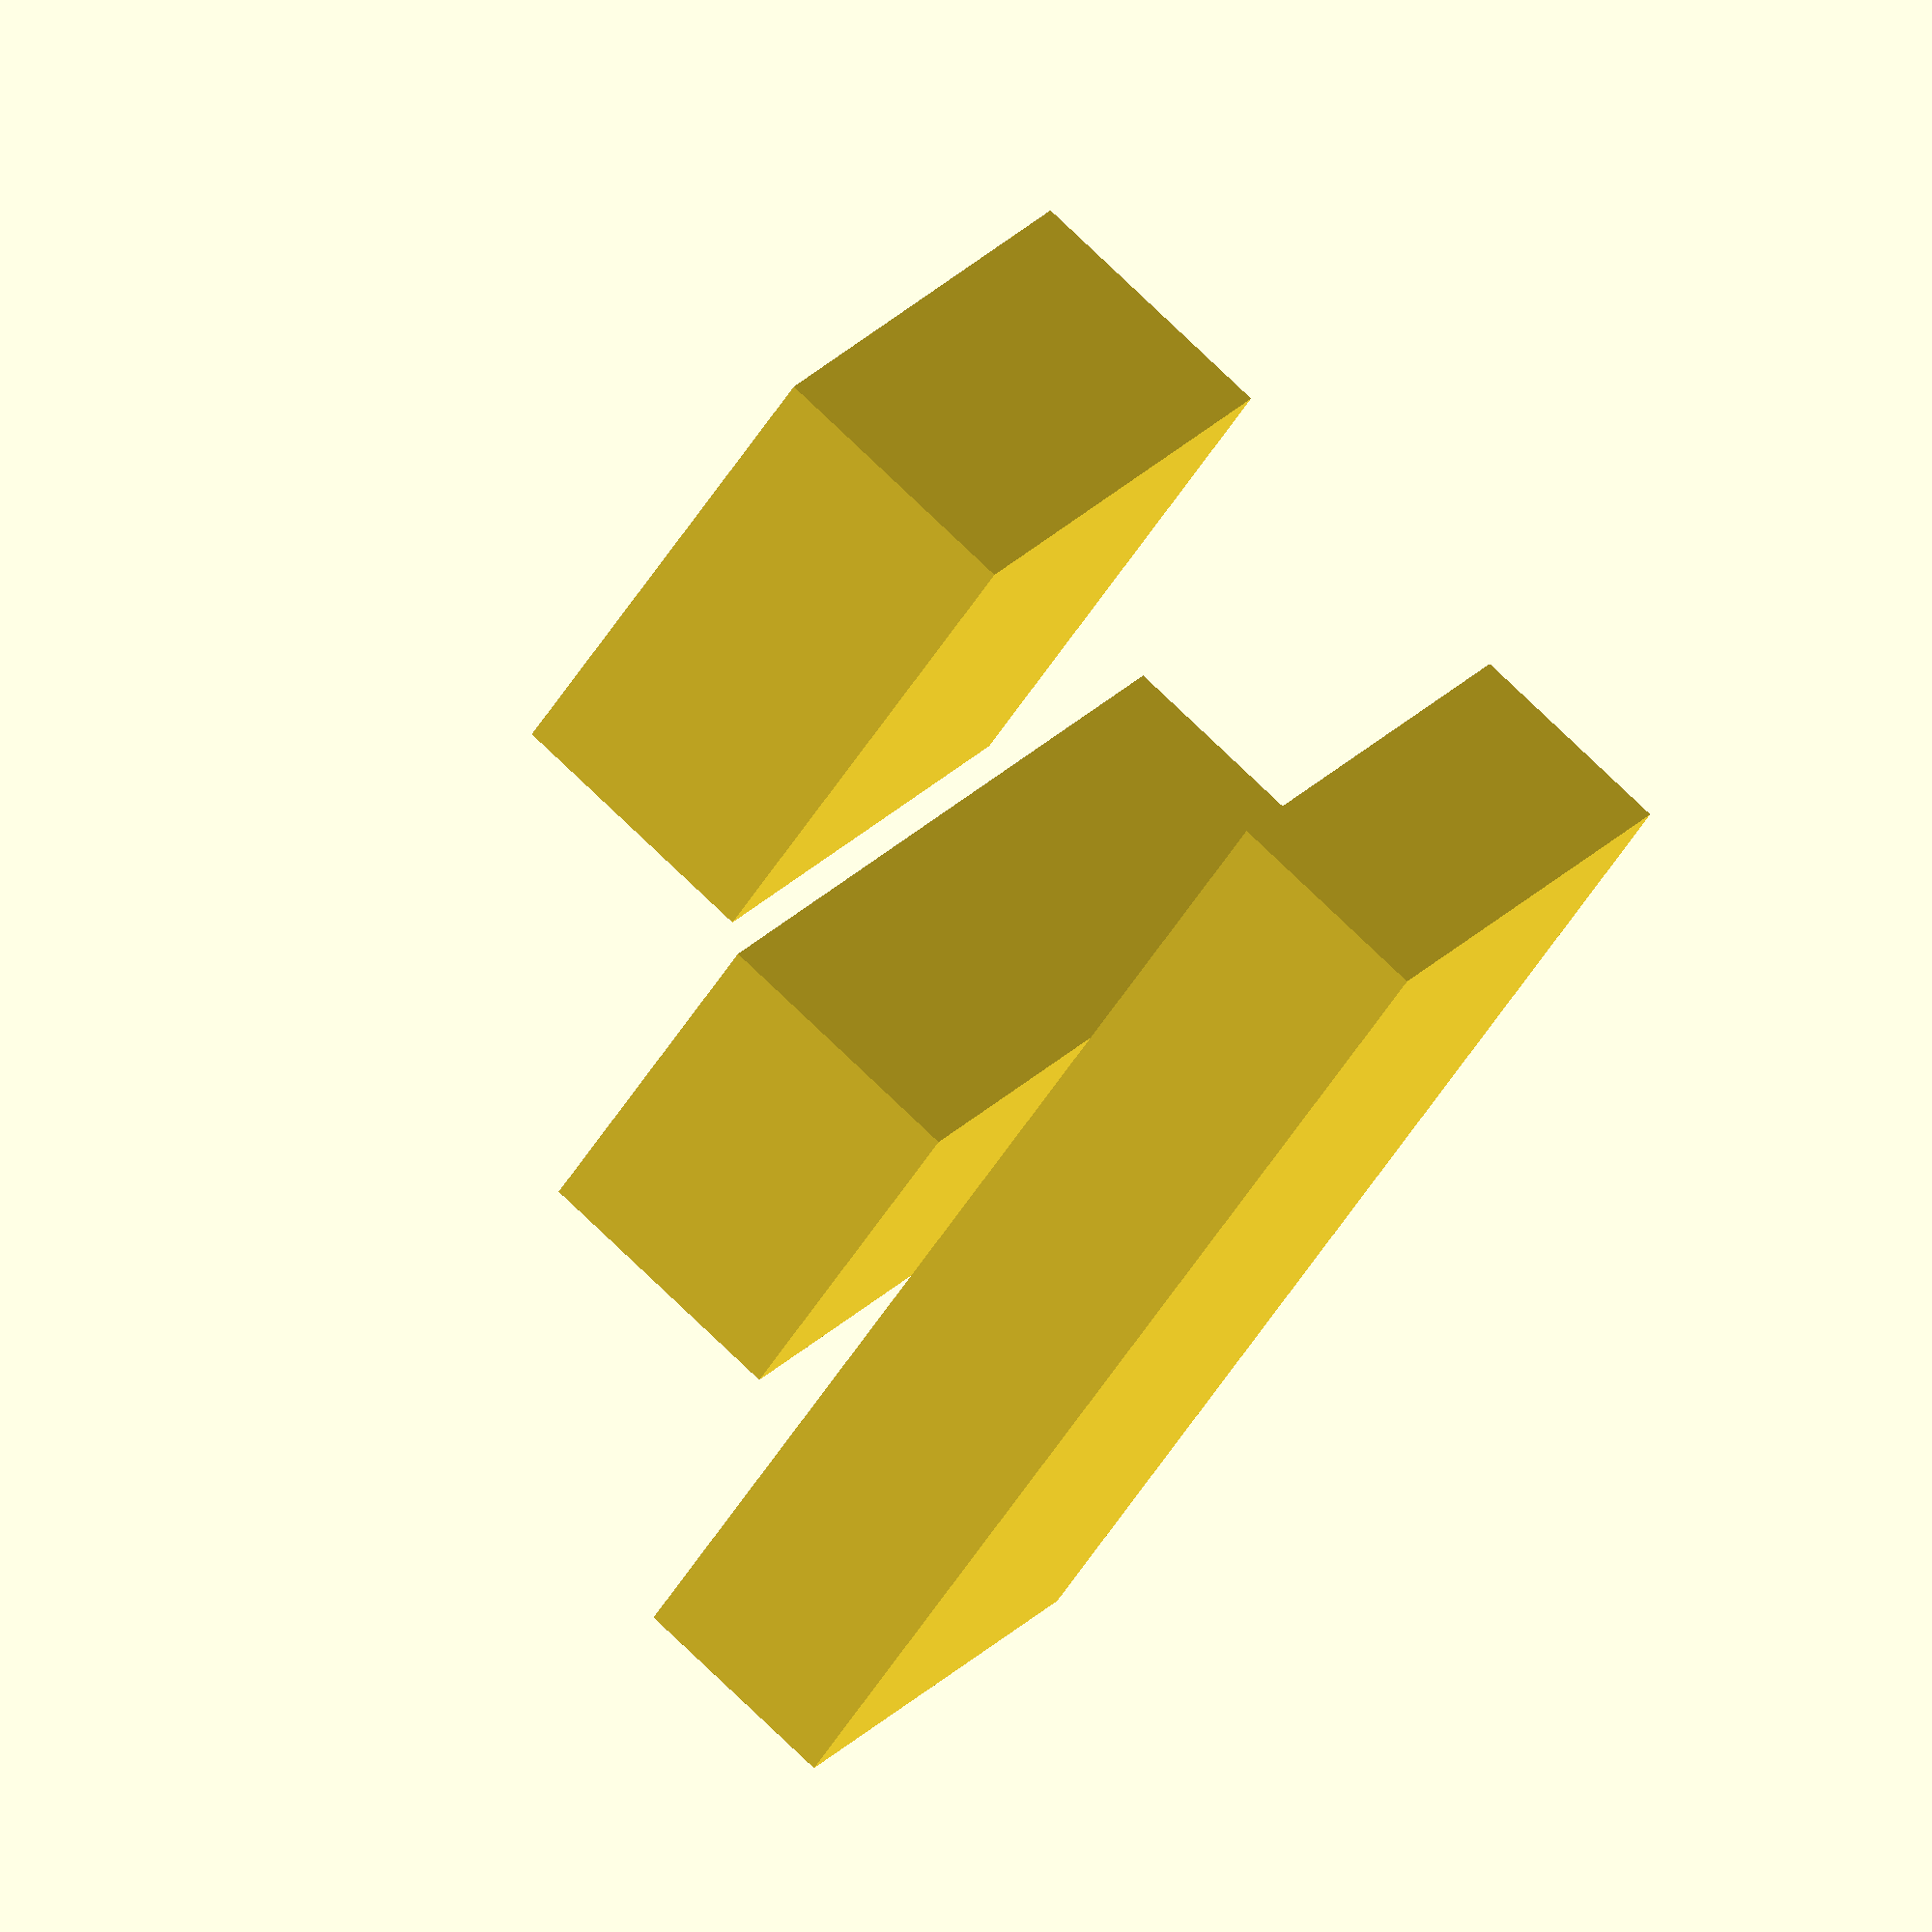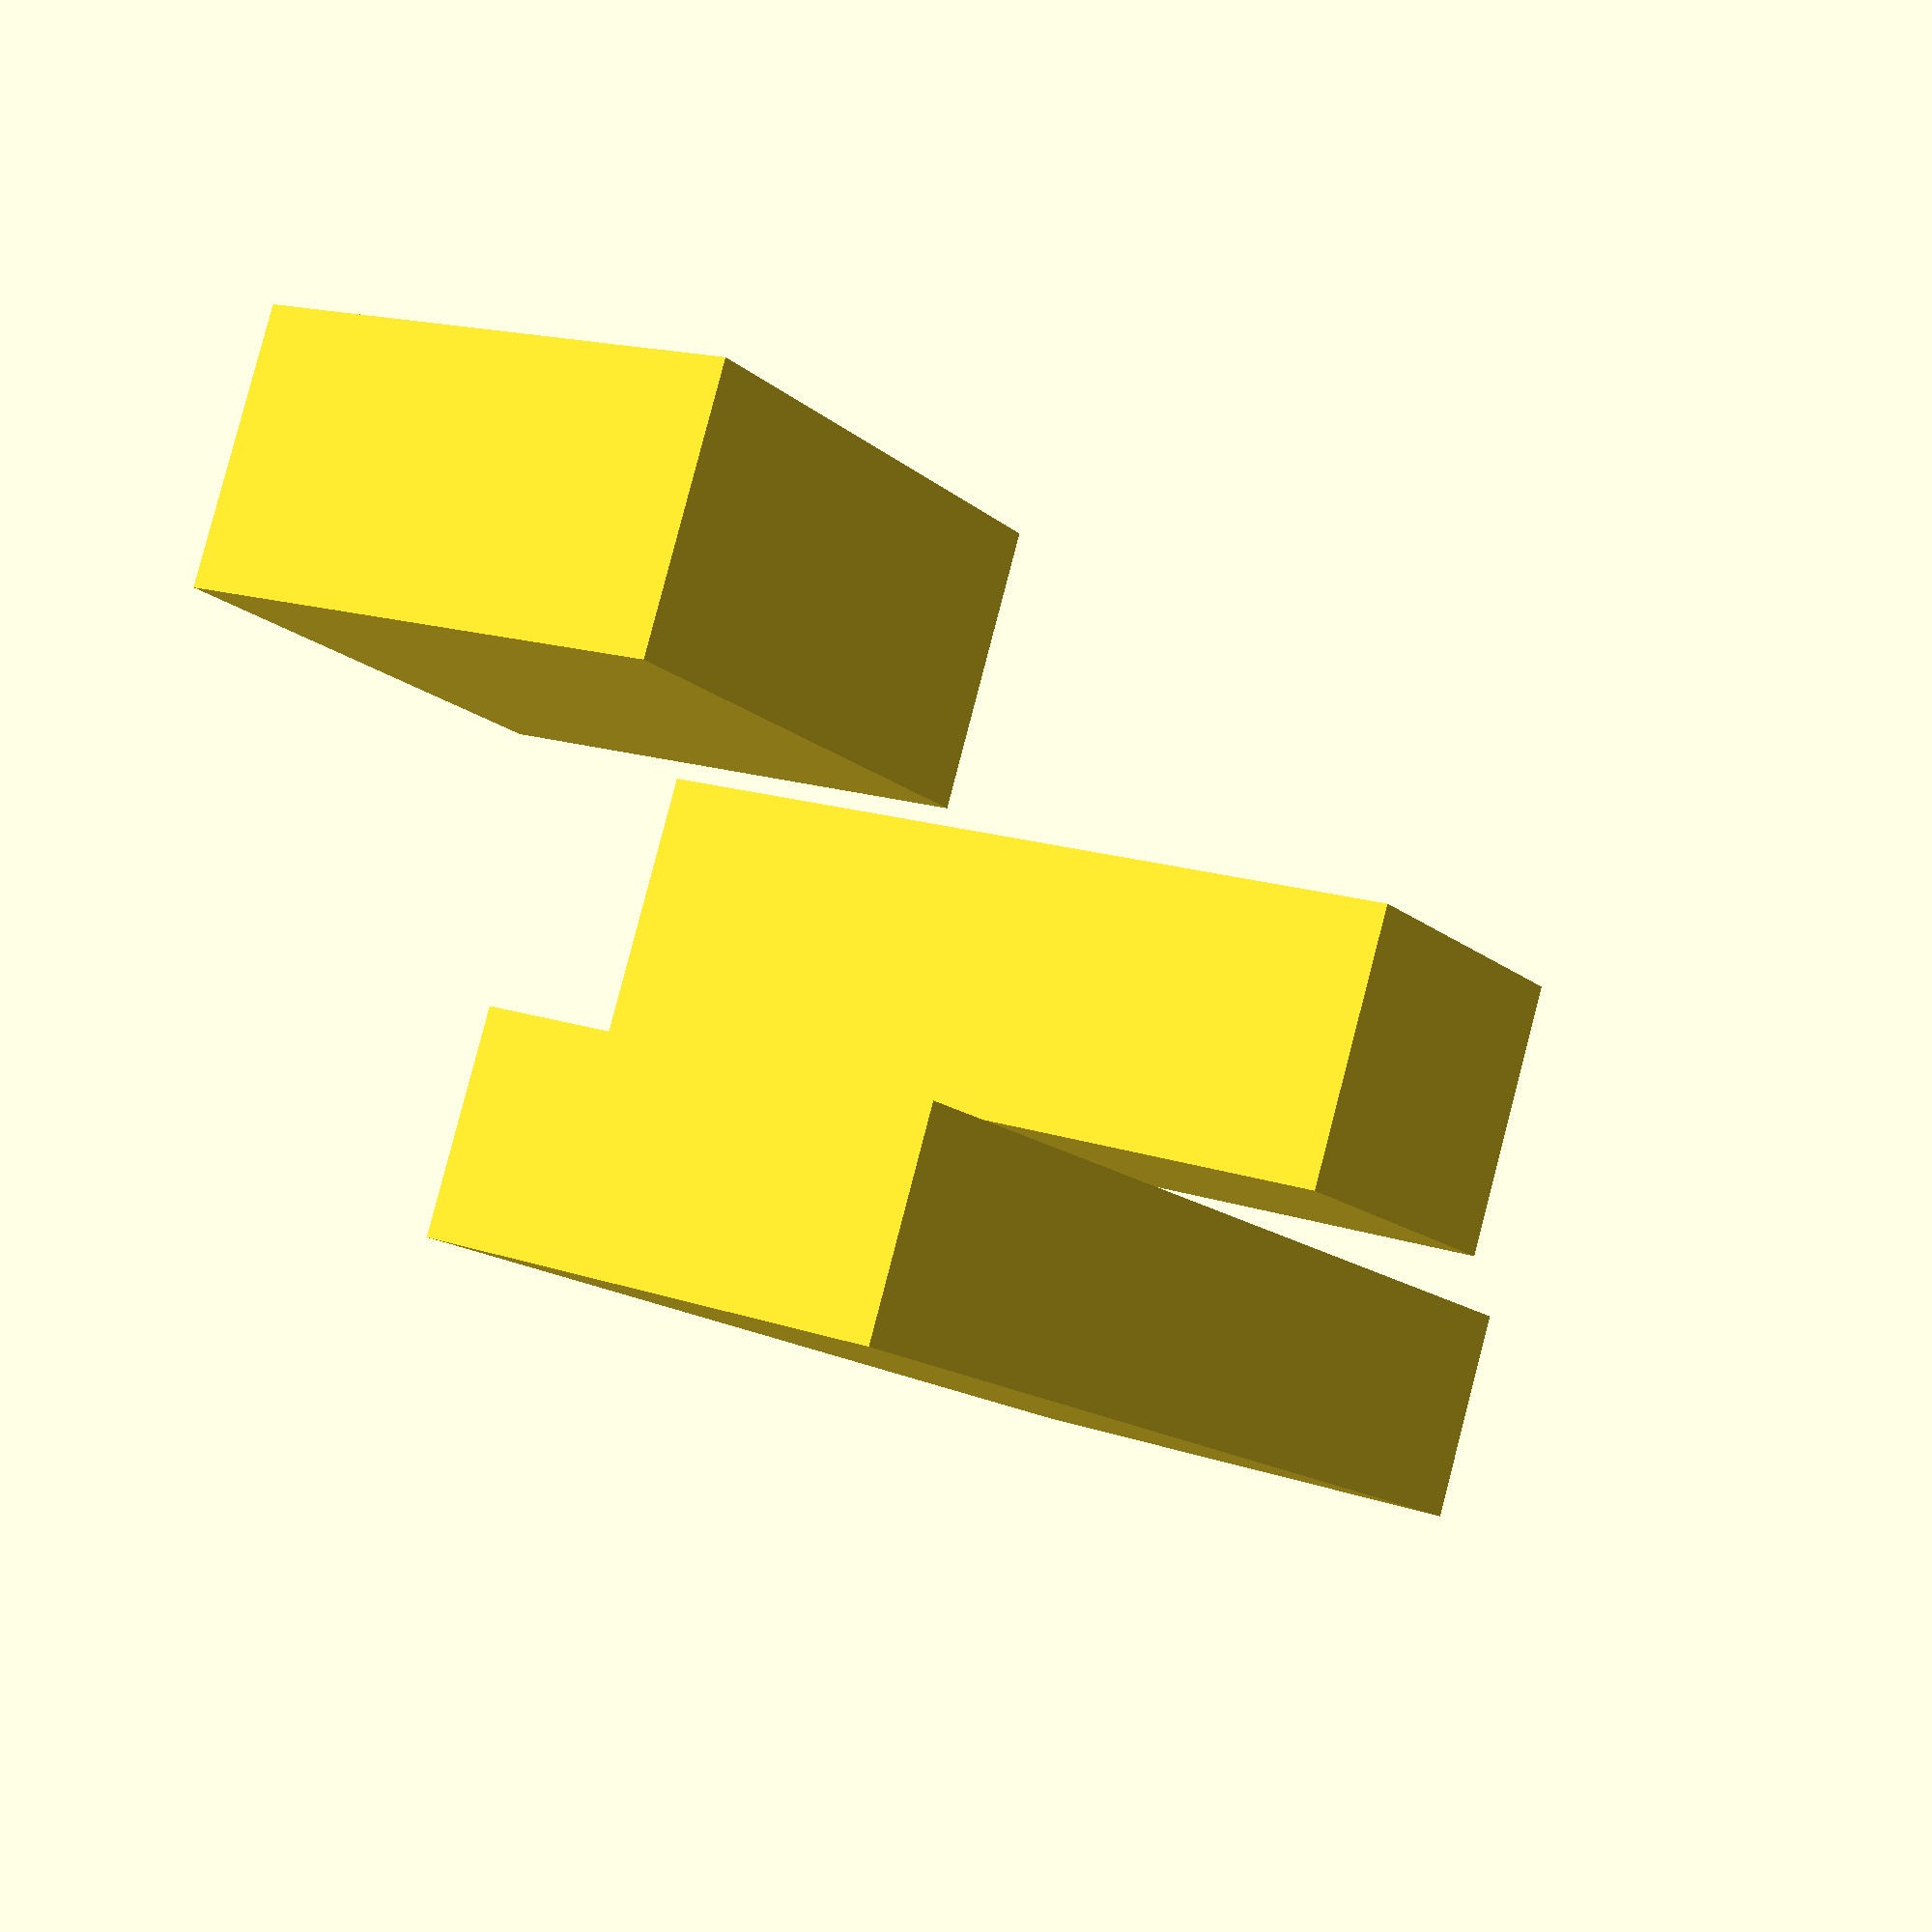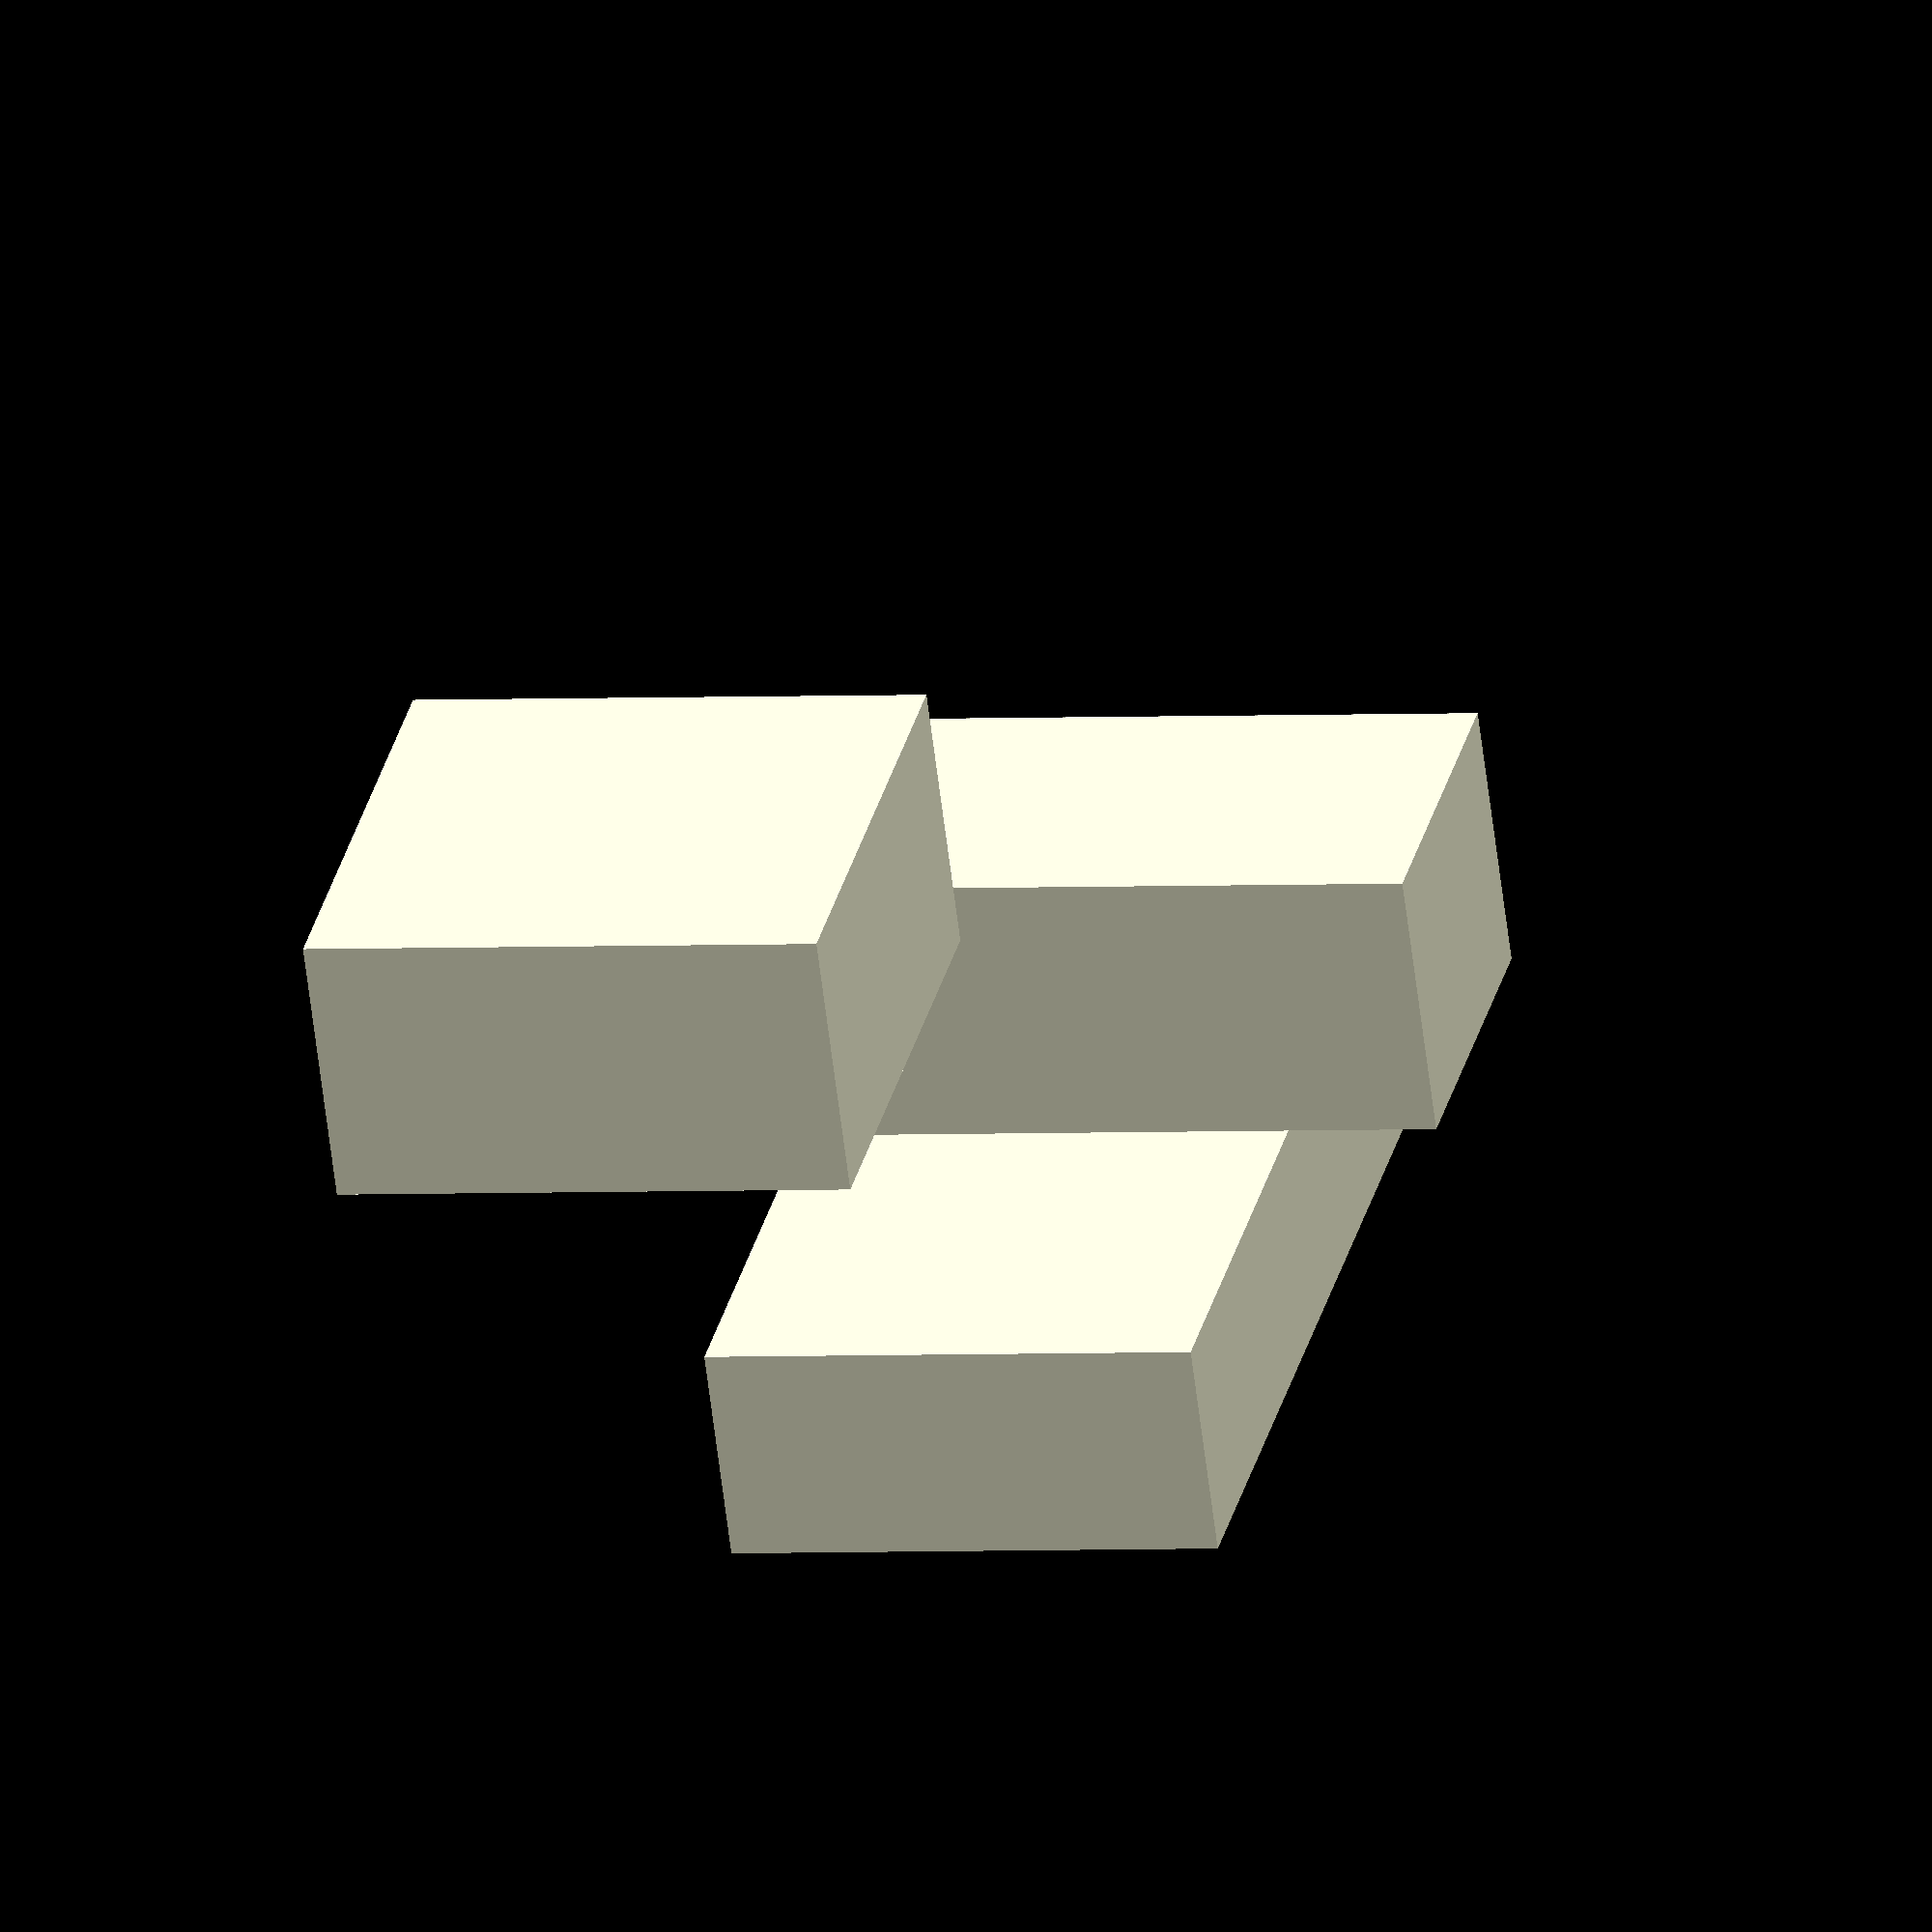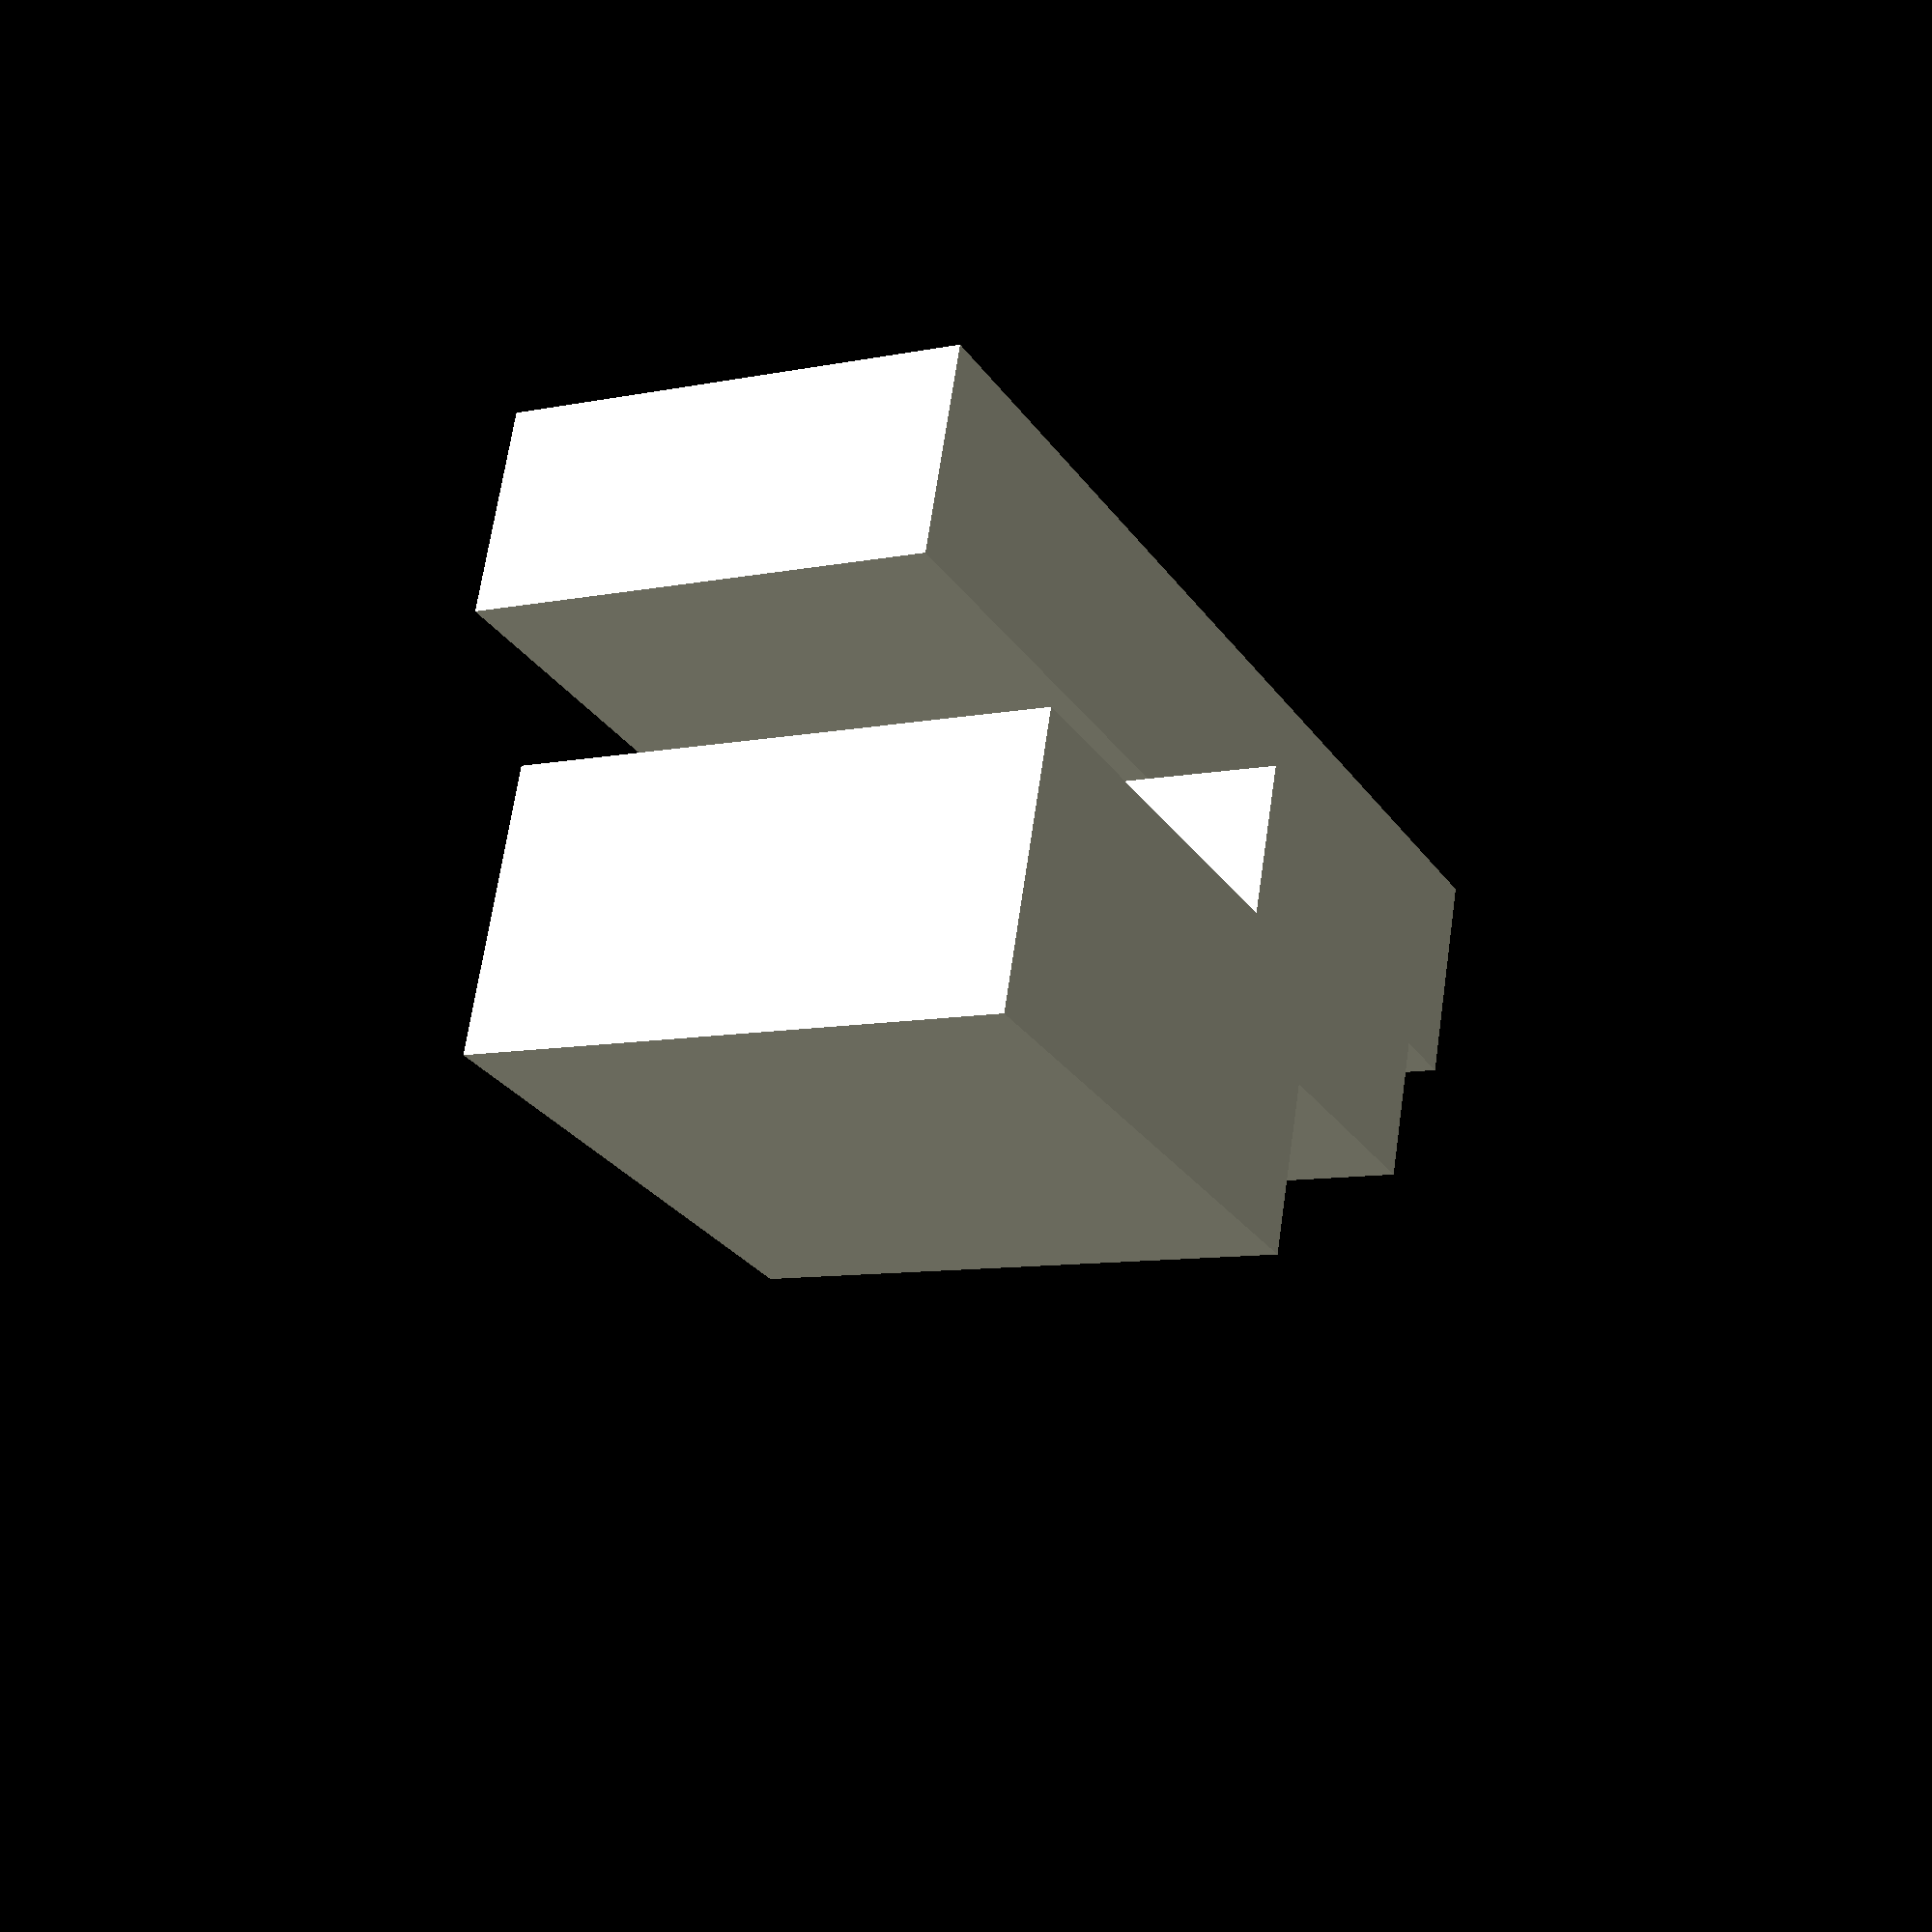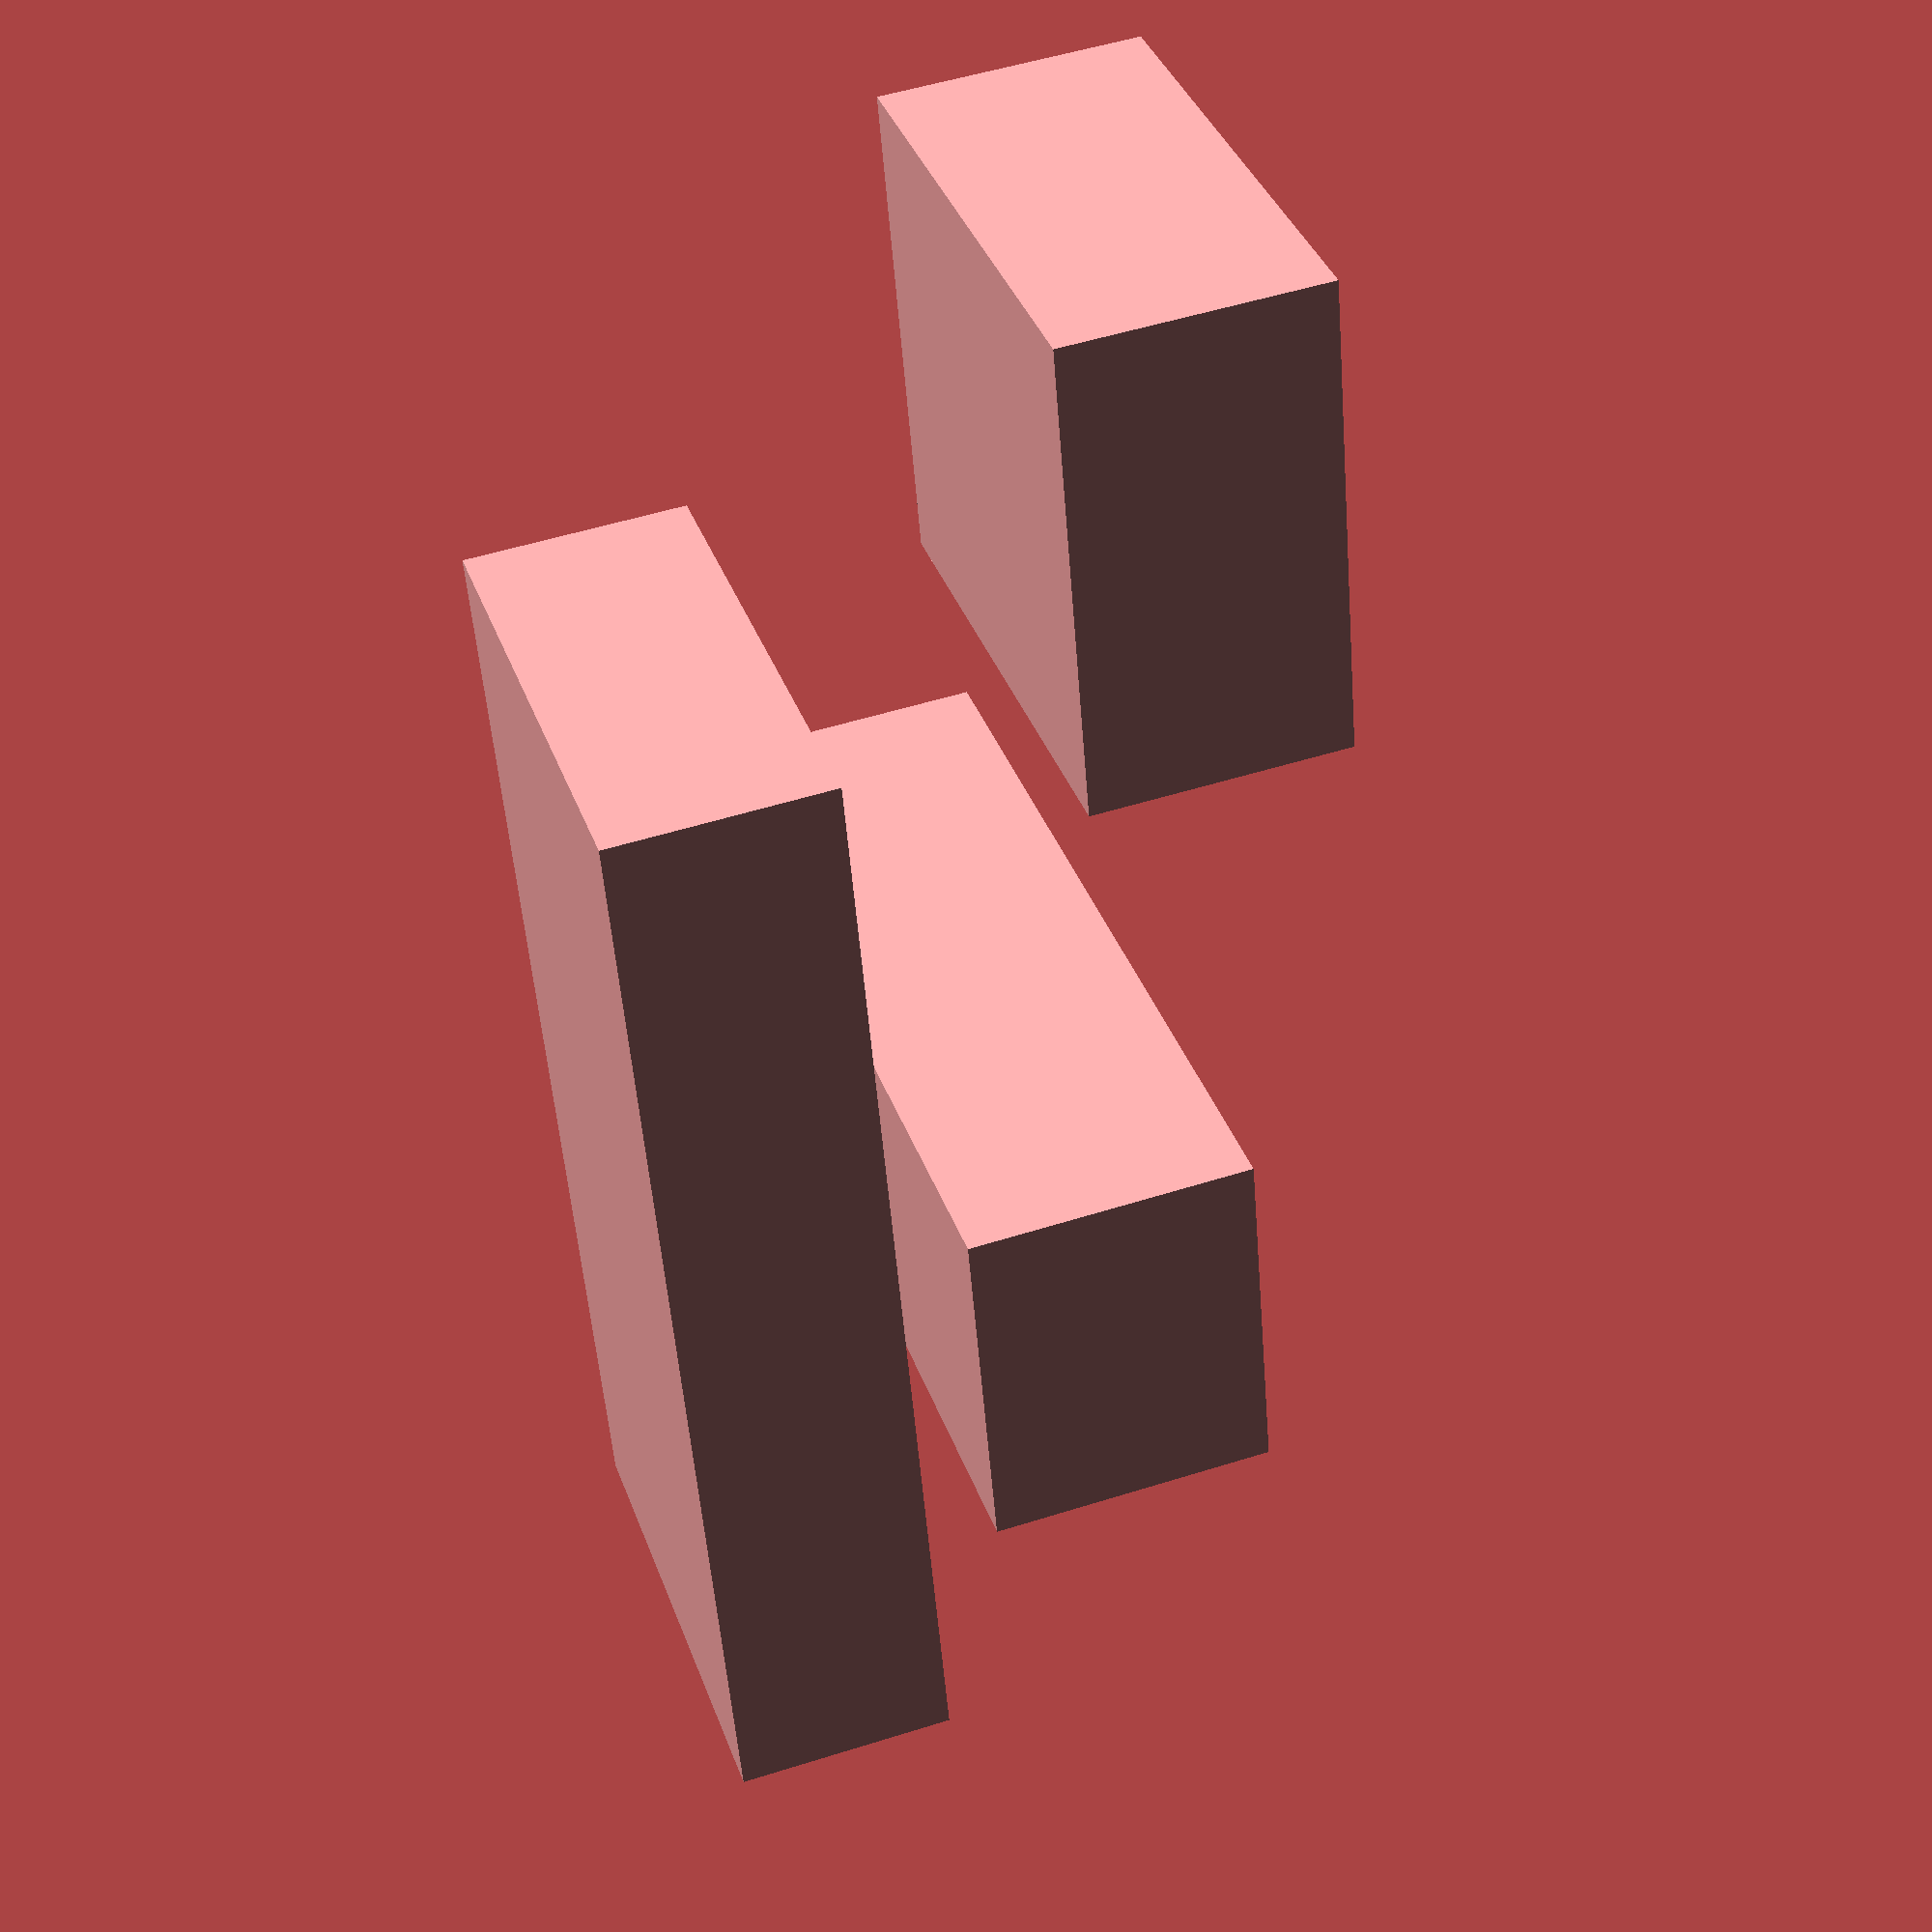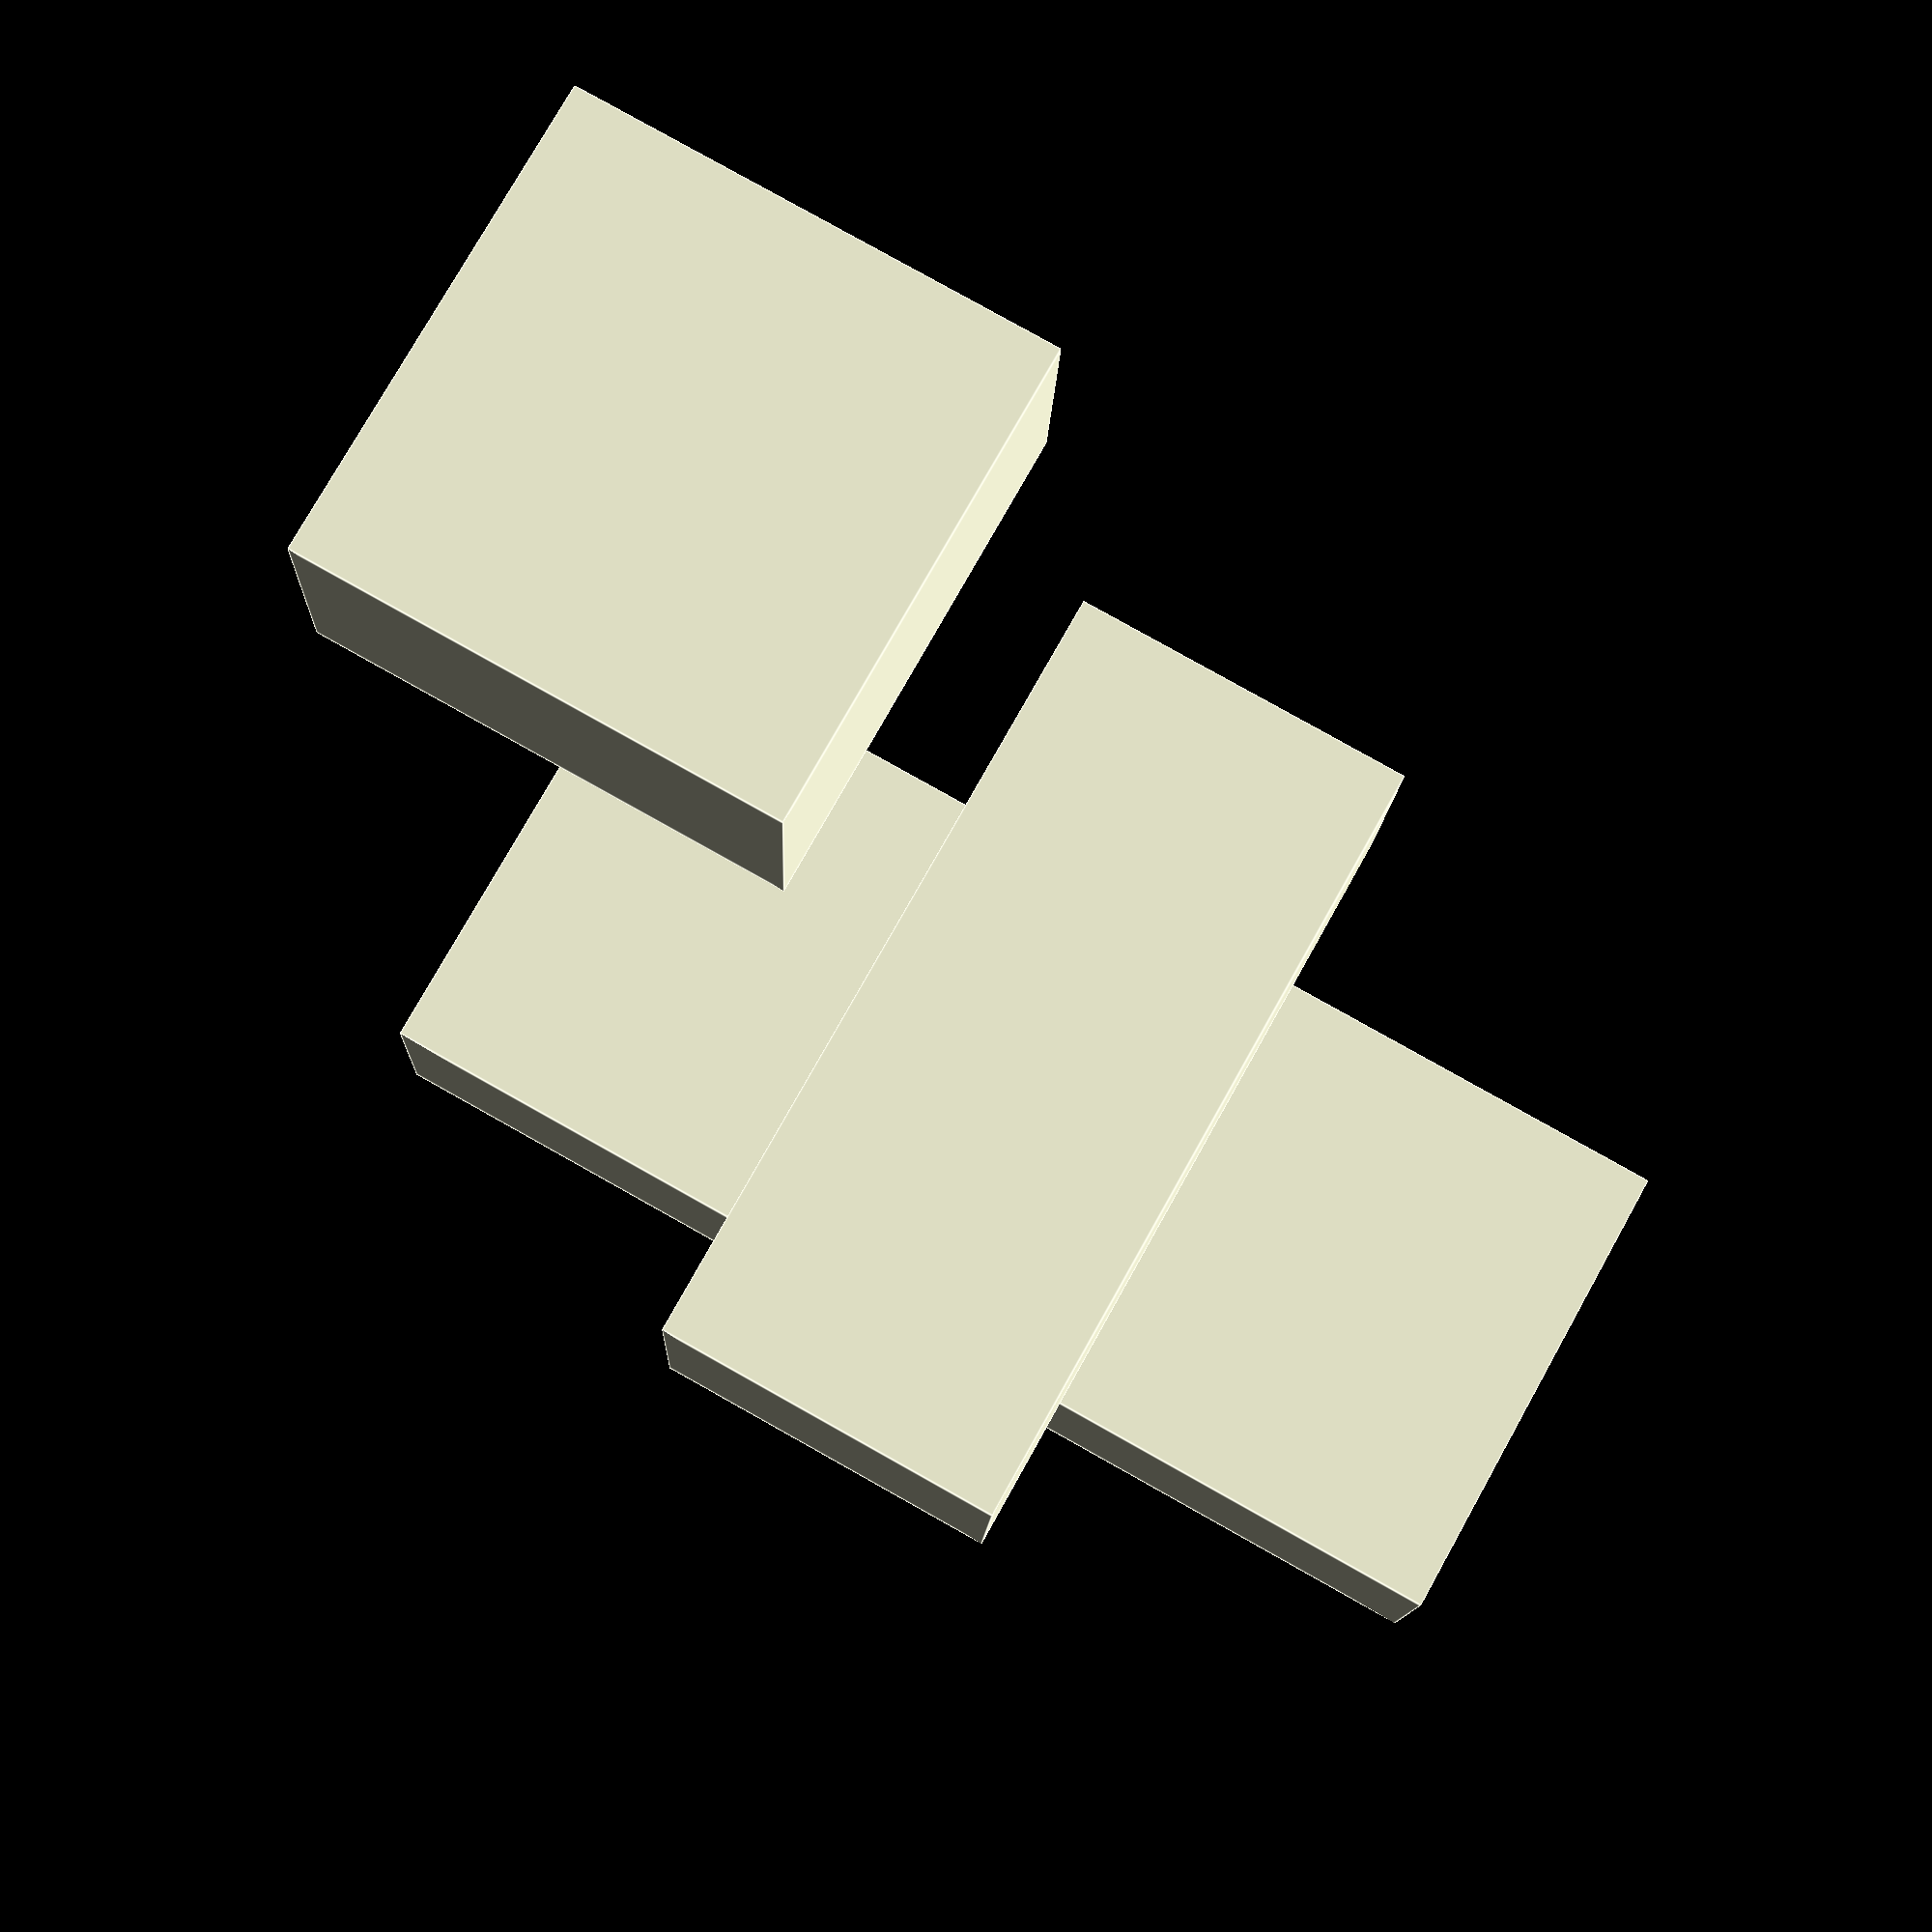
<openscad>
cube([19,19,10], center=true);
translate([20,10,10]){
  cube([13,30,10], center=true);
}
translate([20,10,20]){
  cube([43,18,8], center=true);
}

main(
  case_l = 43,
  case_w = 33,
  case_h = 10,
  case_t = 1.5,
  
  usb_l = 7.8,
  usb_h = 4,
  usb_d = 1.5,
  
  arduino_l = 43,
  arduino_w = 18,
  arduino_h = 1,
  
  arduino_support_h = 4,
  arduino_support_inner = 1,
  arduino_support_outer = 2,
  arduino_support_plot_l = 6,

  antenna_hole_h = 4,
  antenna_hole_l = 1.5,
  
  reset_d = 1,
  reset_offset_board = 25,
  
  led_hole_l = 5,
  led_hole_w = 1,
  led_offset_board = 32.5,
  
  rf_support_h = 8,
  rf_support_l = 1.5,
  rf_support_board_t = 1,
  rf_support_wall_inner = 0.75,
  
  clip_l =5,
  clip_w = 2,
  clip_h = 0.75        
);

module main(){
}
module main2(){

  translate([-4, 0, -1]){
    rotate([0, 180]){
      wall_tx(
        case_w = case_w,
        case_h = case_h,
        case_t = case_t,
        rf_support_h = rf_support_h,
        rf_support_l = rf_support_l,
        arduino_w = arduino_w,
        arduino_support_h = arduino_support_h,
        rf_support_wall_inner = rf_support_wall_inner);
    }
  }
  
  closing_h = rf_support_h+rf_support_board_t+1;
  difference(){
    union(){
      rounded_cube([case_l, case_w, case_h, case_t]);
      support_closing(l=case_l, w=case_w, h=closing_h, t=case_t);
      translate([0, 0, -case_h/2 + arduino_support_h/2 + 0.1]){
        arduino_support(
          arduino_l = arduino_l,
          arduino_w = arduino_w,
          arduino_h = arduino_h,
          inner = arduino_support_inner,
          outer = arduino_support_outer,
          h = arduino_support_h,
          plot_l = arduino_support_plot_l
        );
      }
      translate([0, 0, -case_h/2]){
        union(){
          inner_rx_offset_1 = 3;
          inner_tx_offset_1 = 8;
          inner_rx_offset_2 = 19;
          inner_tx_offset_2 = 29;
          inner_clip_offset = 6;
           
          //Clips
          translate([0, 0, rf_support_h + rf_support_board_t + clip_w/2 - 0.2]){
            translate([-case_l/2, -case_w/2 + inner_clip_offset, 0]){
              clip(
                l = clip_l,
                w = clip_w,
                h = clip_h);
            }

            // Clip middle
            translate([-case_l/2, 0, 0]){
              clip(
                l = clip_l,
                w = clip_w,
                h = clip_h);
            }
        
            // Clip TX
            translate([-case_l/2, case_w/2 -inner_clip_offset, 0]){
              clip(
                l = clip_l,
                w = clip_w,
                h = clip_h);
            }
          }
          
          // Support TX angle
          translate([-case_l/2 + rf_support_l/2 + inner_rx_offset_1, -case_w/2 + rf_support_l/2, rf_support_h/2]){
            cube([rf_support_l, rf_support_l, rf_support_h], center=true);
          }

          // Support TX
          translate([-case_l/2 - rf_support_l + inner_rx_offset_2, -case_w/2 + rf_support_l/2]){
            rf_support(
              h = rf_support_h,
              l = rf_support_l,
              t = rf_support_board_t,
              wall_d = rf_support_wall_inner
            );
          }
          
          // Mirror support RX for TX
          translate([-case_l/2 - rf_support_l + inner_rx_offset_2, case_w/2 - rf_support_l/2]){
            rotate([0, 0, 180]){
              mirror(){
                rf_support(
                  h = rf_support_h,
                  l = rf_support_l,
                  t = 0,
                  wall_d = rf_support_wall_inner,
                  handle_h = 0
                );
              }
            }
          }
          
          // Support central
          translate([-case_l/2 + rf_support_l/2, 0, rf_support_h/2]){
            cube([1, rf_support_l*2, rf_support_h], center=true);
          }
          
          // Support RX angle
          translate([-case_l/2 + rf_support_l/2 + inner_tx_offset_1, case_w/2 - rf_support_l/2, rf_support_h/2]){
            cube([rf_support_l, rf_support_l, rf_support_h], center=true);
          }
          
          // Support RX
          translate([-case_l/2 - rf_support_l + inner_tx_offset_2, case_w/2 - rf_support_l/2]){
            rotate([0, 0, 180]){
              mirror(){
                rf_support(
                  h = rf_support_h,
                  l = rf_support_l,
                  t = rf_support_board_t,
                  wall_d = rf_support_wall_inner,
                  handle_h = 1
                );
              }
            }
          }
        }
      }
    }
    translate([case_l/2 + usb_d/2, 0, -case_h/2 + usb_h/2]){
      cube([usb_d + 2*0.01, usb_l, usb_h], center = true);
    }
    translate([case_l/2 - reset_offset_board, 0, -case_h/2 - case_t/2]){
      reset_hole(
        h = case_t,
        d = reset_d
      );
    }
    translate([case_l/2 - led_offset_board, 0, -case_h/2 - case_t/2]){
      led_hole(
        l = led_hole_l,
        w = led_hole_w,
        h = case_t
      );
    }
    antenna_offset_side = 1;
    translate([-case_l/2 - case_t/2, -case_w/2 + antenna_hole_l/2 + antenna_offset_side, rf_support_h - case_h/2 + antenna_hole_h/2]){
      antenna_hole(
        h = antenna_hole_h, 
        l = antenna_hole_l,
        d = case_t
      );
    }
    translate([-case_l/2 - case_t/2, case_w/2 - antenna_hole_l/2 - antenna_offset_side, rf_support_h - case_h/2 + antenna_hole_h/2]){
     antenna_hole(
        h = antenna_hole_h, 
        l = antenna_hole_l,
        d = case_t
      );
    }
    
    larg = 3;
    haut = case_h - rf_support_h + case_t;
    translate([0,0, case_h/2 - haut/2 + case_t]){
      translate([-case_l/2 + larg/2, case_w/2  - larg/2, 0]){
        cube([larg, larg, haut], center=true);
      }
      translate([-case_l/2 + larg/2, -case_w/2  + larg/2, 0]){
        cube([larg, larg, haut], center=true);
      }
    }
  }
}

module led_hole(){
  cube([w, l, h + 2*0.01], center=true);
}

module reset_hole(){
  cylinder(h + 2*0.01, 1, 1, center=true);
}

module antenna_hole(){
  cube([d + 0.01 * 200, l, h], center=true);
}

module arduino_support(){
  difference(){
    cube([arduino_l, arduino_w + 2*(outer - inner), h + arduino_h], center = true);
    cube([arduino_l + 2*0.01, arduino_w - 2*inner, h + arduino_h + 0.01], center = true);
    cube([arduino_l - plot_l, arduino_w + 2*(outer - inner) + 0.01, h + arduino_h + 0.01], center = true);
    translate([0, 0, h/2 + 0.01/2]){
        cube([arduino_l, arduino_w, arduino_h + 0.01], center = true);
    }
  }
}

module box(){
  union(){
    rounded_cube([l, w, h, t]);
  }
}

module support_closing(){
  union(){
    width_rounded_clip=3;
    e=1;
    intersection(){
      translate([t/2, t/2, -t/2]){
        rounded_cube([l-3*t, w-3*t, h, t/2]);
      }
      translate([l/2 - t/2 -width_rounded_clip/2, w/2 - t/2 -width_rounded_clip/2]){
        cube([width_rounded_clip, width_rounded_clip, h + 2*t], center=true);
      }
    }
    intersection(){
      translate([t/2, -t/2, -t/2]){
        rounded_cube([l-3*t, w-3*t, h, t/2]);
      }
      translate([l/2 - t/2 -width_rounded_clip/2, -w/2 + t/2 + width_rounded_clip/2]){
        cube([width_rounded_clip, width_rounded_clip, h + 2*t], center=true);
      }
    }
    translate([l/2-e/2, -w/2 + width_rounded_clip+0.25]){
      cube([e, e, h], center=true);
    }
    translate([l/2-width_rounded_clip-0.25 , -w/2 +e/2]){
      cube([e, e, h], center=true);
    }
    translate([l/2-e/2, +w/2 - width_rounded_clip-0.25]){
      cube([e, e, h], center=true);
    }
    translate([l/2-width_rounded_clip-0.25 , w/2 -e/2]){
      cube([e, e, h], center=true);
    }
    translate([-0.61, -w/2 -2+ width_rounded_clip, 0]){
      difference(){
        cube([6*e, 2*e, h], center=true);
        translate([0, -e/2, 0]){
          cube([4*e, e+0.01, h+0.01], center=true);
        }
      }
    }
    translate([9.38, w/2 +2 - width_rounded_clip, 0]){
      difference(){
        cube([6*e, 2*e, h], center=true);
        translate([0, e/2, 0]){
          cube([4*e, e+0.01, h+0.01], center=true);
        }
      }
    }
  }
}

module rounded_cube(size){
  union(){
    difference(){
      plaque( l = size[0] + 2*size[3],
              w = size[1] + 2*size[3],
              h = size[2] + 2*size[3]);
      plaque(l = size[0], w = size[1],  h = size[2] + 2*size[3] + 0.02);
    }
    translate([0, 0, -size[2]/2 -size[3] +size[3]/2]){
      plaque(l=size[0], w=size[1], h=size[3]);
    }
  }
}

module plaque(r=3){
  difference(){
    cube([l, w, h], center = true);
  
    // Angles
    translate([l/2 - r/2, w/2 - r/2, 0]){
      angle(r, h);
    }
    translate([- l/2 + r/2, w/2 - r/2, 0]){
      rotate([0, 0, 90]){
        angle(r, h + 0.02);
      }
    }
    translate([- l/2 + r/2, - w/2 + r/2, 0]){
      rotate([0, 0, 180]){
        angle(r, h + 0.02);
      }
    }
    translate([l/2 - r/2, - w/2 + r/2, 0]){
      rotate([0, 0, 270]){
        angle(r, h + 0.02);
      }
    }
  }
}

module rf_support(
    handle_h = 1
    ){

  translate([0, 0, (h + t + handle_h)/2]){
    difference(){
      cube([l*2, l, h + t + handle_h], center=true);
      translate([-l/2-wall_d/2,0, h/2]){
        cube([l+0.01, l+0.01, t + handle_h + 0.01], center=true);
      }
      translate([-l/2, 0, h/2 + l -handle_h - t]){
        cube([l+0.01, l+0.01, t+0.01], center=true);
      }
      // For wall slide
      translate([0,l/2-wall_d/2]){
        cube([wall_d + 0.01, wall_d + 0.01, h + t + handle_h + 0.01], center=true);
      }
    }
  }
}

module angle(
  r = 5,
  h = 10
  ){
  intersection(){
    difference(){
      cube([r + 0.01, r + 0.01, h + 0.01], center=true);
      cylinder(h + 0.01, r/2, r/2, center=true, $fn=100);
    }
    translate([r/2, r/2, 0]){
      cube([r, r, h + 0.01], center=true);
    }
  }
}

module clip(){
  r = ((w/2)*(w/2) + h*h) / (2*h);
  rotate([90,0,0]){
    translate([-r+h/2,0,0]){
      intersection(){
        cylinder(l, r, r, center=true, $fn=100);
        translate([r,0,0]){
          cube([h, w, l], center=true);
        }
      }
    }
  }
}

module wall_tx(){
  haut = case_h - rf_support_h + case_t-1;
  union(){
    difference(){
      cube([rf_support_wall_inner-0.01, case_w - 2*rf_support_l + 2*rf_support_wall_inner-0.02, rf_support_h], center=true);
      translate([0, 0, 2]){
        cube([rf_support_wall_inner + 0.01, arduino_w + 0.01, rf_support_h - arduino_support_h], center=true);
      }
    }
    translate([-rf_support_wall_inner/4, 0, -rf_support_h/2]){
      cube([rf_support_wall_inner/2-0.01, 4, 2], center=true);
    }
    translate([0, 0, -rf_support_h/2-haut/2-1]){
      cube([rf_support_wall_inner-0.01, 4, haut], center=true);
    }
  }
}
</openscad>
<views>
elev=102.8 azim=315.6 roll=226.1 proj=o view=wireframe
elev=96.0 azim=239.0 roll=165.4 proj=p view=wireframe
elev=242.7 azim=77.9 roll=353.0 proj=o view=solid
elev=293.5 azim=118.1 roll=188.2 proj=p view=wireframe
elev=308.7 azim=76.3 roll=71.0 proj=p view=solid
elev=192.3 azim=330.8 roll=1.9 proj=p view=edges
</views>
